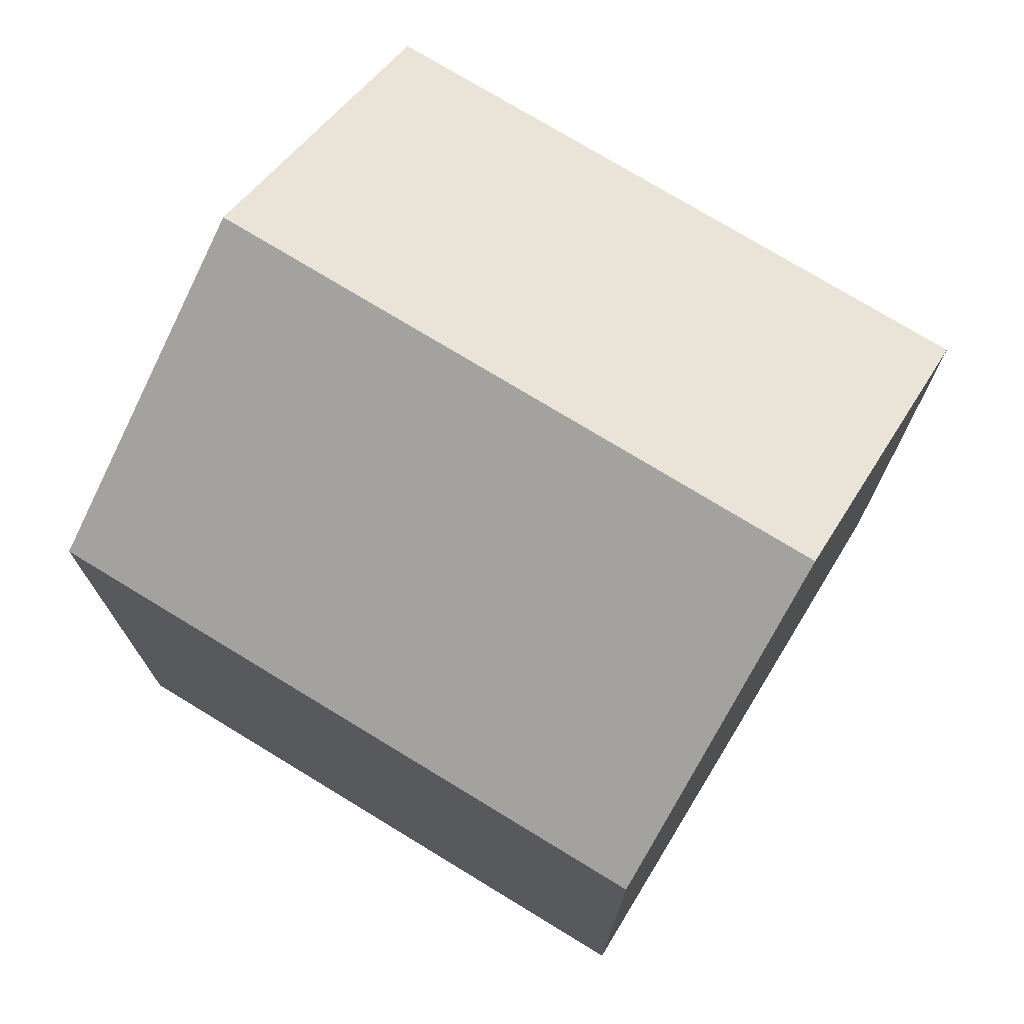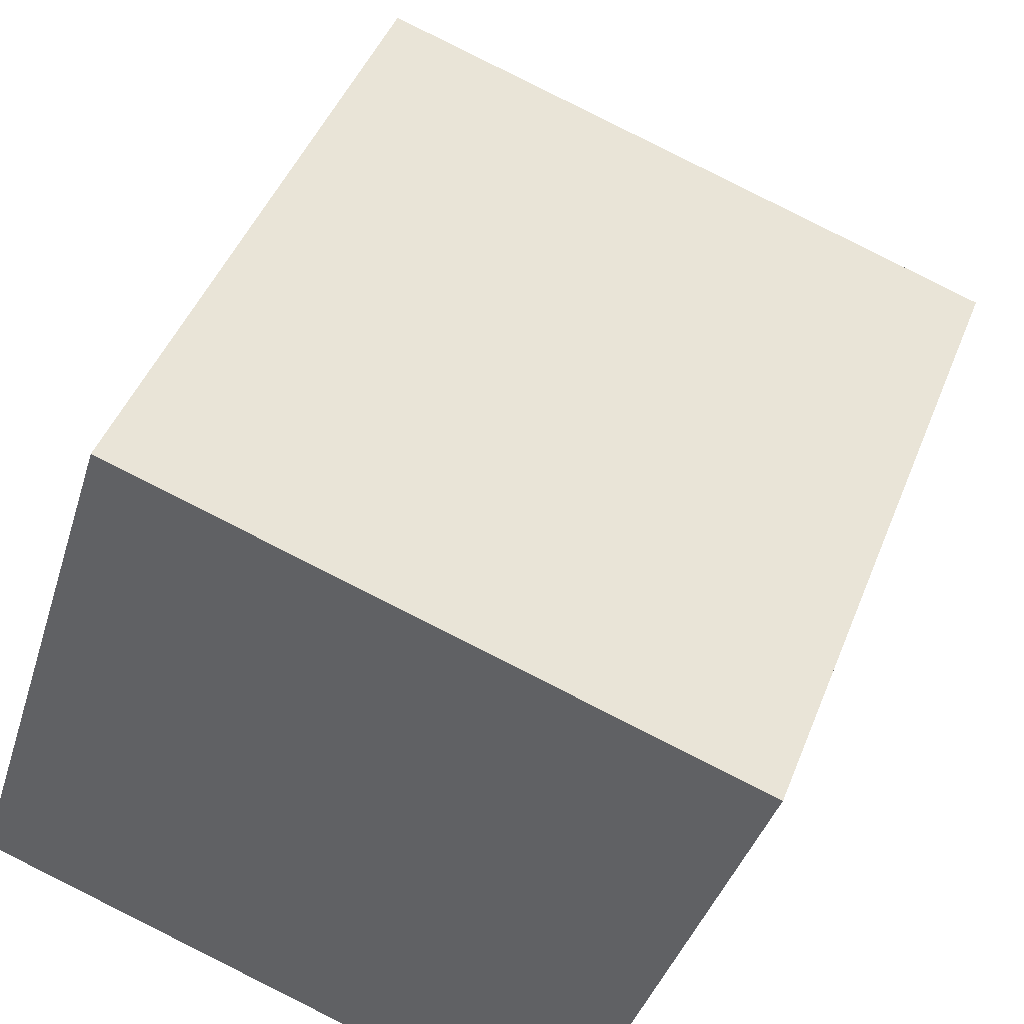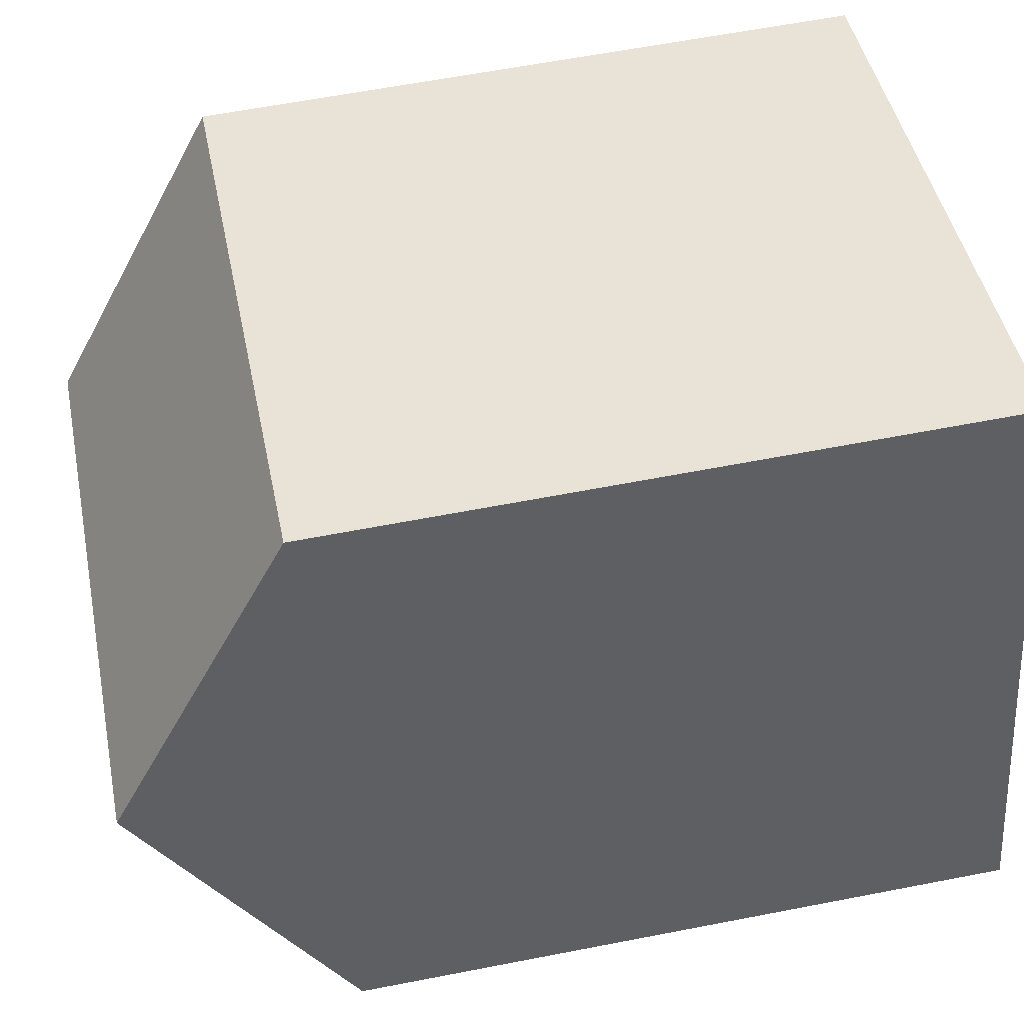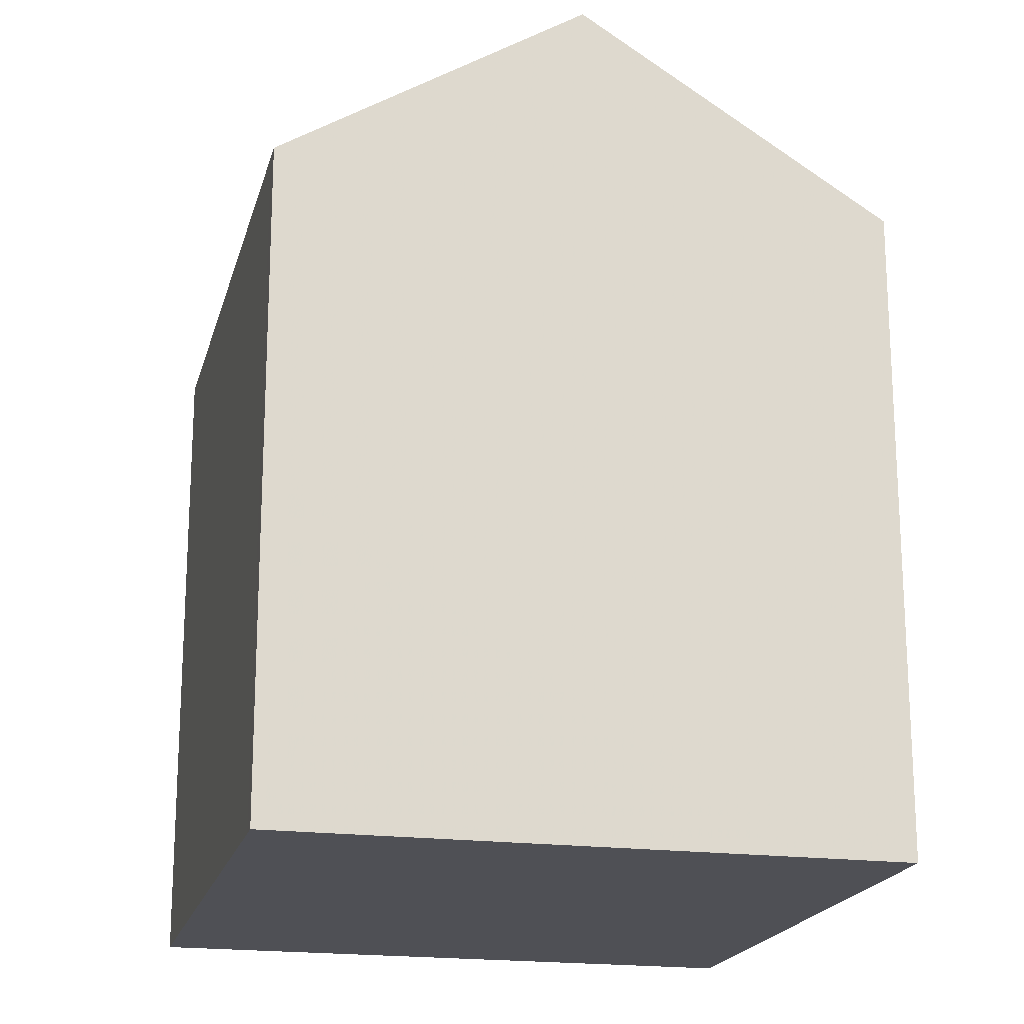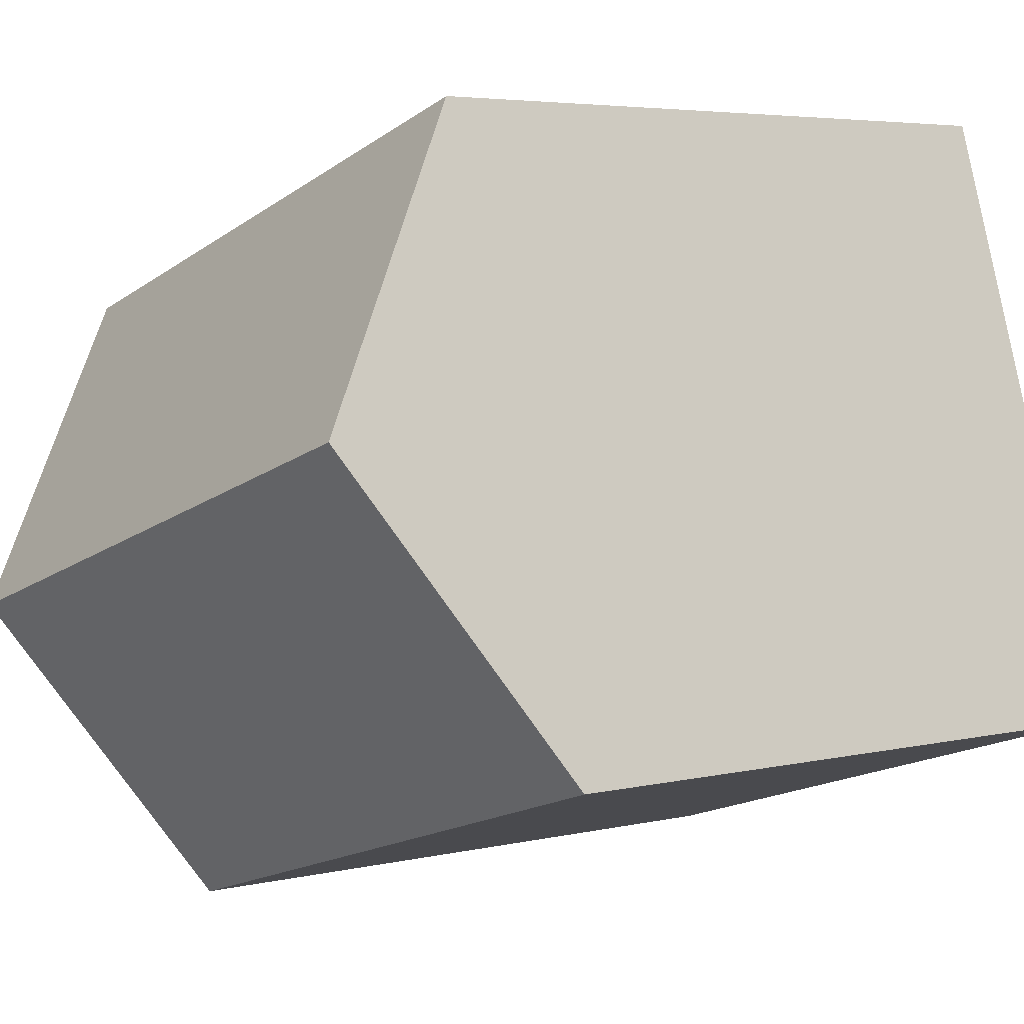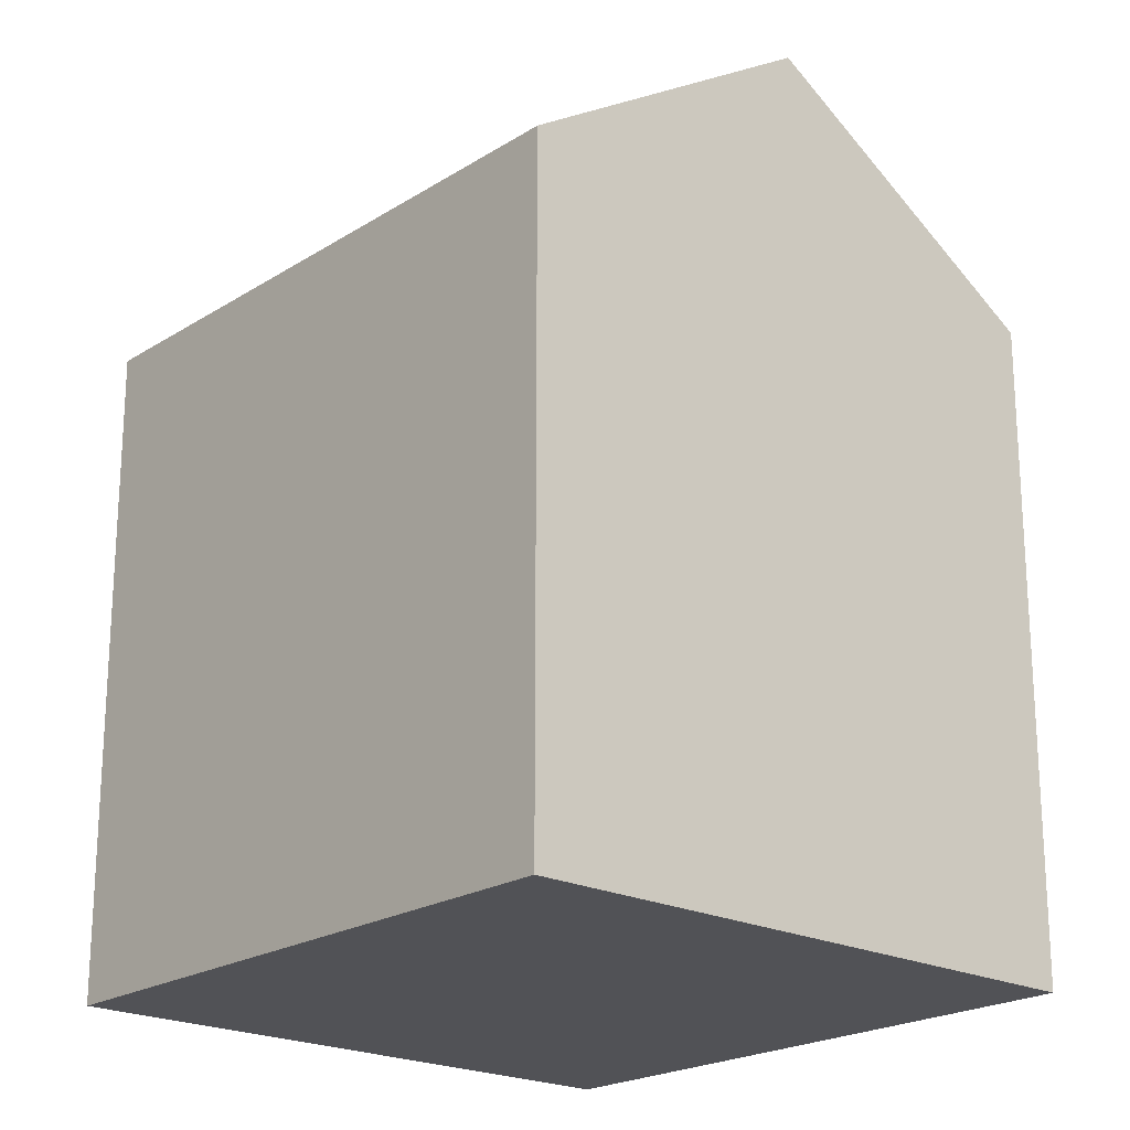
<metadata>
{"format":"obj","ext":"obj","renderer":"f3d","projection":"perspective","resolution":1024,"background":"white","views":[{"elev":74.7,"azim":48.7,"up":"+Z"},{"elev":44.8,"azim":-159.5,"up":"+Y"},{"elev":60.6,"azim":78.7,"up":"+Y"},{"elev":-19.3,"azim":-86.3,"up":"+Z"},{"elev":4.5,"azim":52.0,"up":"+Y"},{"elev":-21.2,"azim":65.7,"up":"+Z"}]}
</metadata>
<code>
v -1244 -1225 9.148
v -1252 -1227 9.172
v -1241 -1233 9.07
v -1250 -1235 9.089
v -1251 -1231 11.78
v -1243 -1229 11.76
v -1243 -1229 11.76
v -1244 -1225 9.148
v -1244 -1225 9.259
v -1252 -1227 9.283
v -1244 -1225 9.259
v -1251 -1231 11.78
v -1252 -1227 9.282
v -1252 -1227 9.171
v -1243 -1229 11.76
v -1251 -1231 11.78
v -1243 -1229 11.76
v -1241 -1233 9.07
v -1249 -1235 9.089
v -1251 -1231 11.78
v -1241 -1233 9.196
v -1241 -1233 9.196
v -1250 -1235 9.214
v -1250 -1235 9.215
v -1242 -1232 9.855
v -1242 -1232 9.855
v -1250 -1234 9.876
v -1250 -1234 9.877
v -1242 -1232 9.331
v -1242 -1232 9.332
v -1250 -1235 9.353
v -1250 -1235 9.354
v -1246 -1225 9.153
v -1246 -1225 9.265
v -1245 -1229 11.77
v -1243 -1233 9.2
v -1243 -1233 9.074
v -1245 -1229 11.77
v -1244 -1232 9.86
v -1243 -1233 9.336
v -1244 -1225 9.259
v -1244 -1225 9.148
v -1244 -1225 0
v -1244 -1225 0
v -1252 -1227 9.171
v -1252 -1227 9.172
v -1252 -1227 0
v -1252 -1227 0
v -1241 -1233 9.07
v -1241 -1233 9.07
v -1241 -1233 0
v -1241 -1233 0
v -1250 -1235 9.215
v -1250 -1235 9.089
v -1250 -1235 0
v -1250 -1235 0
v -1252 -1227 9.283
v -1251 -1231 11.78
v -1251 -1231 1.776e-15
v -1252 -1227 0
v -1244 -1225 9.148
v -1244 -1225 9.148
v -1244 -1225 0
v -1244 -1225 0
v -1252 -1227 9.172
v -1252 -1227 9.283
v -1252 -1227 0
v -1252 -1227 0
v -1243 -1229 11.76
v -1244 -1225 9.259
v -1244 -1225 0
v -1243 -1229 0
v -1246 -1225 9.153
v -1252 -1227 9.171
v -1252 -1227 0
v -1246 -1225 1.776e-15
v -1242 -1232 9.855
v -1243 -1229 11.76
v -1243 -1229 0
v -1242 -1232 1.776e-15
v -1243 -1233 9.074
v -1241 -1233 9.07
v -1241 -1233 0
v -1243 -1233 0
v -1250 -1235 9.089
v -1249 -1235 9.089
v -1249 -1235 0
v -1250 -1235 0
v -1241 -1233 9.07
v -1241 -1233 9.196
v -1241 -1233 0
v -1241 -1233 0
v -1250 -1235 9.354
v -1250 -1235 9.215
v -1250 -1235 0
v -1250 -1235 0
v -1242 -1232 9.331
v -1242 -1232 9.855
v -1242 -1232 1.776e-15
v -1242 -1232 1.776e-15
v -1251 -1231 11.78
v -1250 -1234 9.877
v -1250 -1234 0
v -1251 -1231 1.776e-15
v -1241 -1233 9.196
v -1242 -1232 9.331
v -1242 -1232 1.776e-15
v -1241 -1233 0
v -1250 -1234 9.877
v -1250 -1235 9.354
v -1250 -1235 0
v -1250 -1234 0
v -1244 -1225 9.148
v -1246 -1225 9.153
v -1246 -1225 1.776e-15
v -1244 -1225 0
v -1249 -1235 9.089
v -1243 -1233 9.074
v -1243 -1233 0
v -1249 -1235 0
v -1244 -1225 0
v -1241 -1233 0
v -1250 -1235 0
v -1252 -1227 0
f 9 8 1 11
f 34 13 14 33
f 35 12 13 34
f 11 6 7 9
f 12 5 10 13
f 13 10 2 14
f 22 3 18 21
f 37 19 23 36
f 23 19 4 24
f 26 17 15 25
f 39 27 20 38
f 28 16 20 27
f 30 26 25 29
f 40 31 27 39
f 32 28 27 31
f 29 22 21 30
f 36 23 31 40
f 31 23 24 32
f 33 8 9 34
f 34 9 7 35
f 36 21 18 37
f 38 17 26 39
f 39 26 30 40
f 40 30 21 36
f 42 43 44 41
f 46 47 48 45
f 50 51 52 49
f 54 55 56 53
f 58 59 60 57
f 62 63 64 61
f 66 67 68 65
f 70 71 72 69
f 74 75 76 73
f 78 79 80 77
f 82 83 84 81
f 86 87 88 85
f 90 91 92 89
f 94 95 96 93
f 98 99 100 97
f 102 103 104 101
f 106 107 108 105
f 110 111 112 109
f 114 115 116 113
f 118 119 120 117
f 122 123 124 121

</code>
